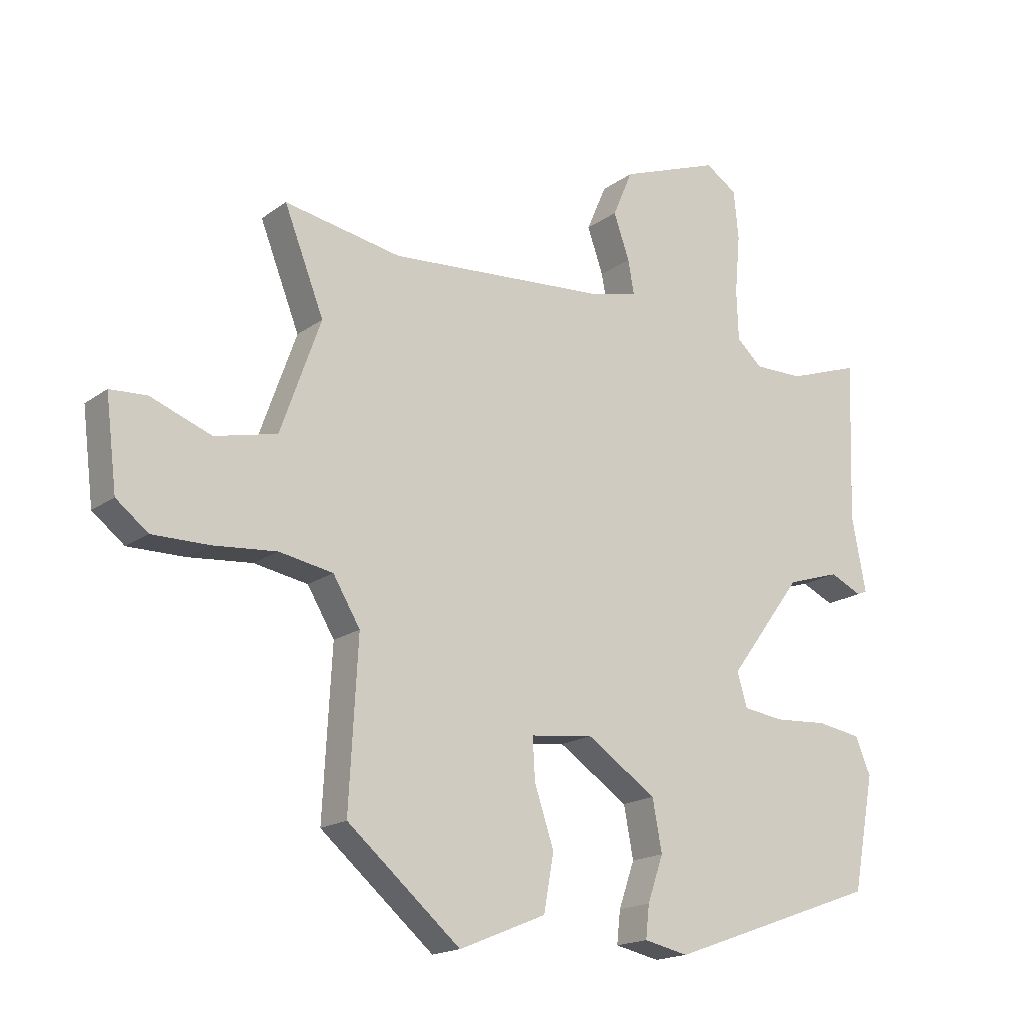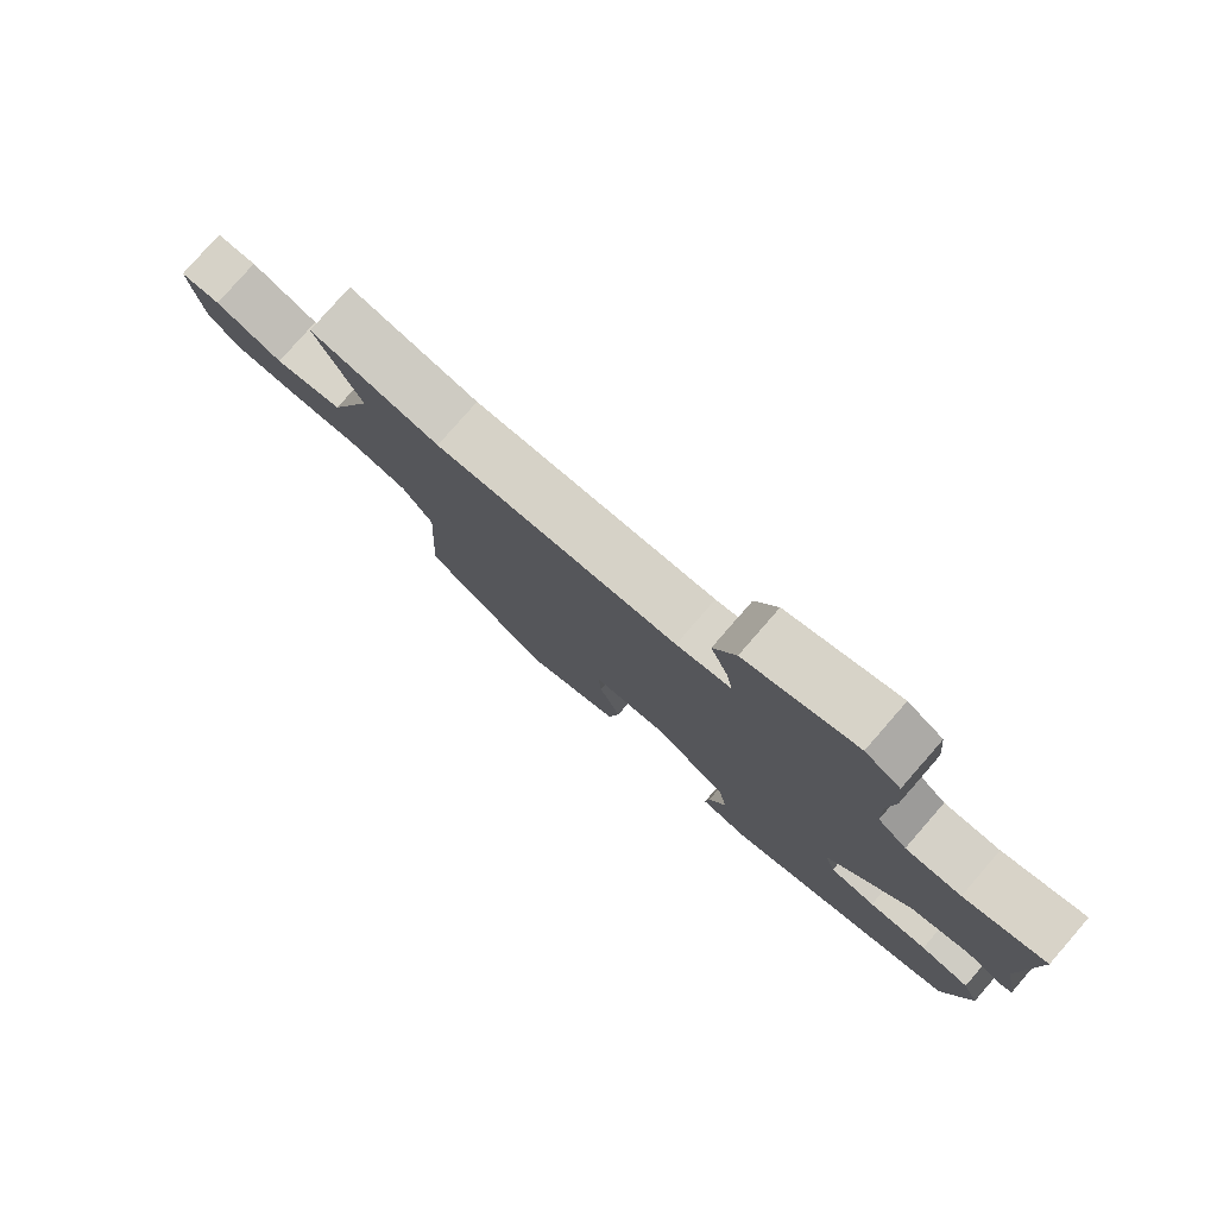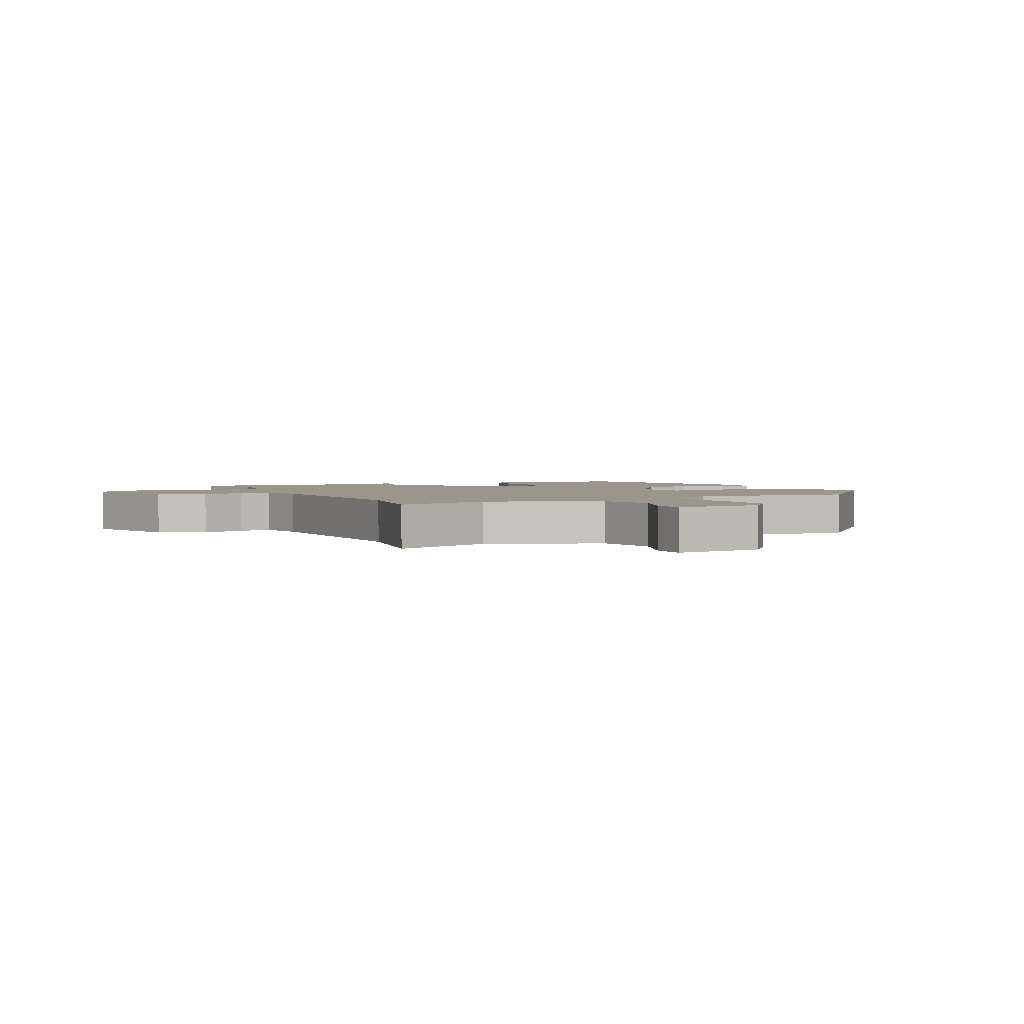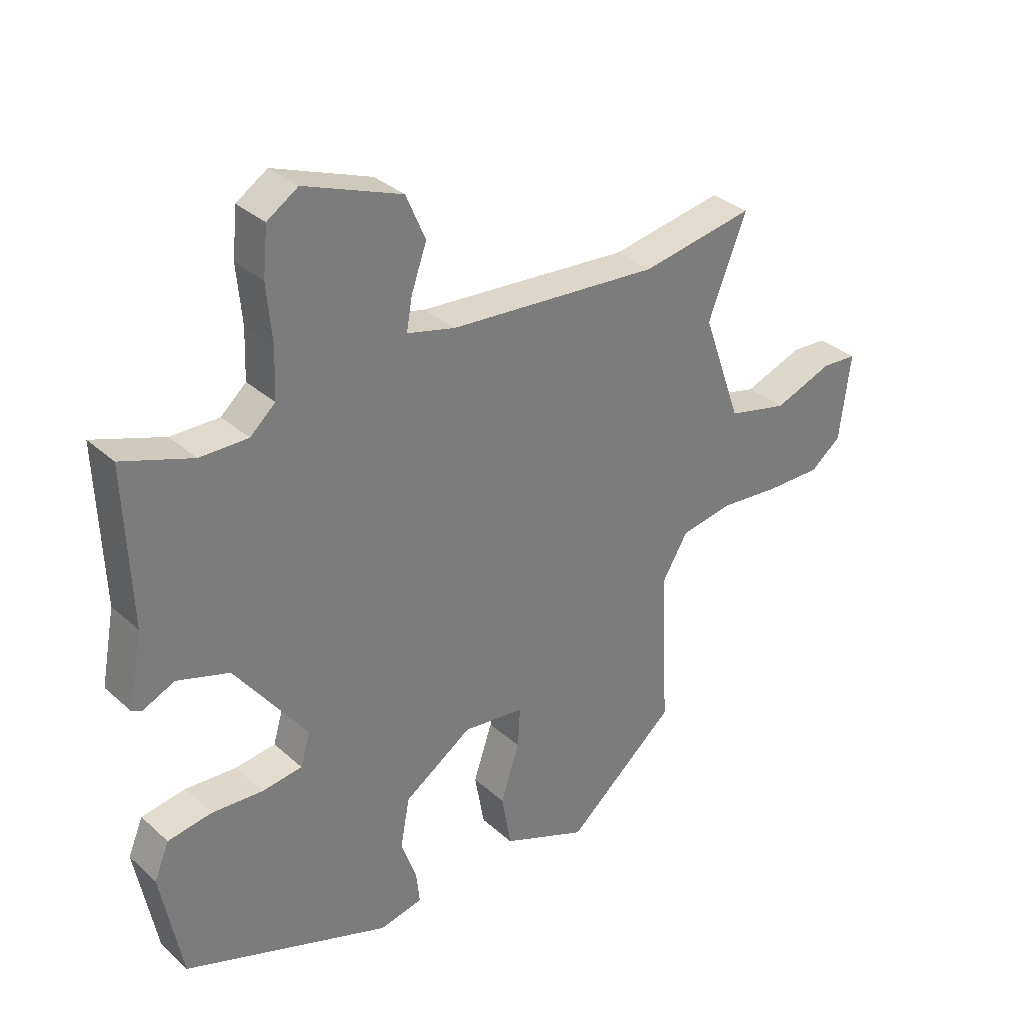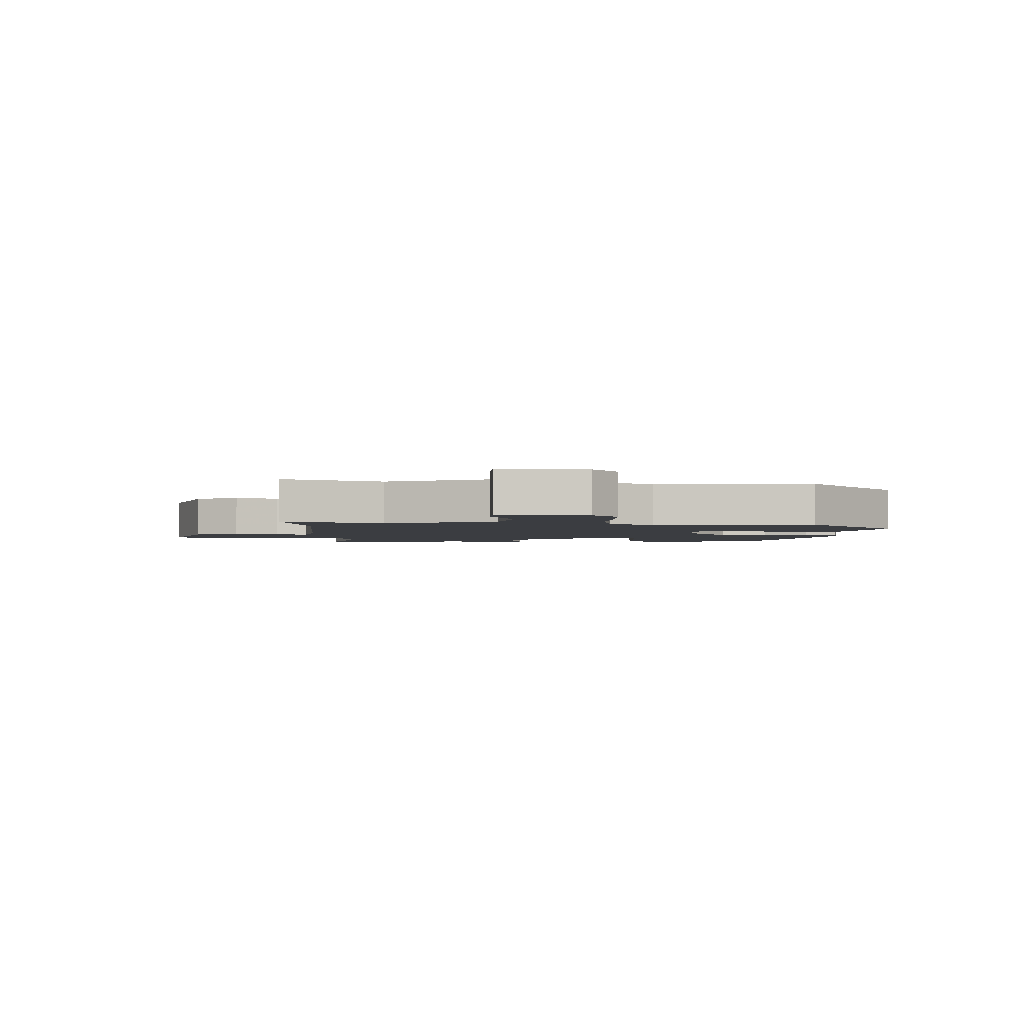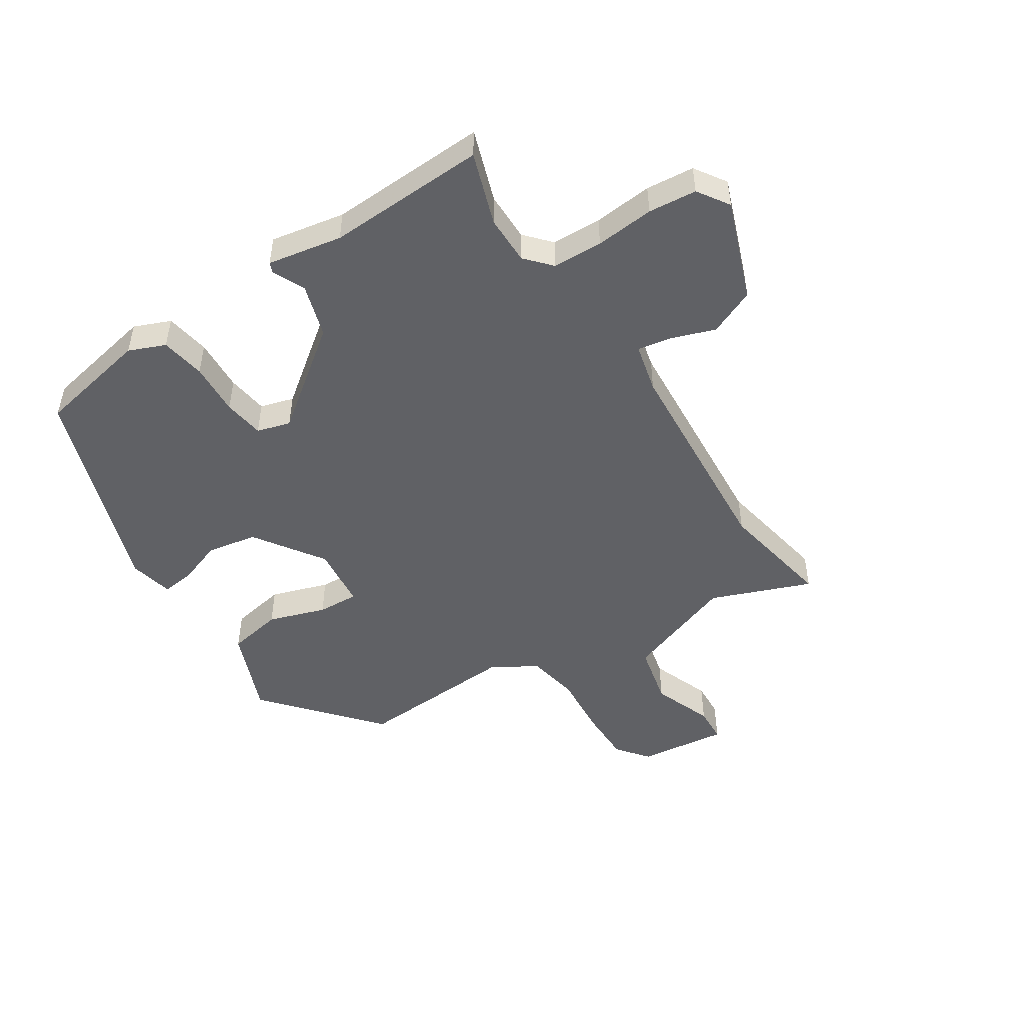
<metadata>
{"format":"obj","ext":"obj","renderer":"f3d","projection":"perspective","resolution":1024,"background":"white","views":[{"elev":-17.7,"azim":144.2,"up":"+Z"},{"elev":79.3,"azim":-138.9,"up":"+Z"},{"elev":2.4,"azim":65.8,"up":"+Y"},{"elev":33.0,"azim":-39.5,"up":"+Z"},{"elev":-2.5,"azim":89.5,"up":"+Y"},{"elev":-48.7,"azim":-56.7,"up":"+Y"}]}
</metadata>
<code>
v -0.529 0.07 0.51
v -0.406 0.07 0.467
v -0.322 0.07 0.466
v -0.278 0.07 0.505
v -0.275 0.07 0.59
v -0.284 0.07 0.69
v -0.276 0.07 0.772
v -0.222 0.07 0.807
v -0.052 0.07 0.743
v -0.018 0.07 0.664
v -0.045 0.07 0.588
v -0.055 0.07 0.532
v 0.029 0.07 0.511
v 0.399 0.07 0.482
v 0.597 0.07 0.517
v 0.53 0.07 0.347
v 0.598 0.07 0.156
v 0.703 0.07 0.131
v 0.806 0.07 0.169
v 0.868 0.07 0.165
v 0.849 0.07 0.013
v 0.795 0.07 -0.029
v 0.7 0.07 -0.028
v 0.592 0.07 -0.018
v 0.501 0.07 -0.034
v 0.455 0.07 -0.11
v 0.47 0.07 -0.386
v 0.278 0.07 -0.548
v 0.13 0.07 -0.487
v 0.113 0.07 -0.392
v 0.146 0.07 -0.294
v 0.15 0.07 -0.224
v 0.043 0.07 -0.211
v -0.076 0.07 -0.29
v -0.092 0.07 -0.376
v -0.065 0.07 -0.453
v -0.059 0.07 -0.508
v -0.135 0.07 -0.524
v -0.496 0.07 -0.395
v -0.533 0.07 -0.202
v -0.507 0.07 -0.14
v -0.431 0.07 -0.128
v -0.341 0.07 -0.134
v -0.271 0.07 -0.125
v -0.254 0.07 -0.068
v -0.38 0.07 0.101
v -0.471 0.07 0.13
v -0.526 0.07 0.105
v -0.543 0.07 0.112
v -0.519 0.07 0.239
v -0.529 0 0.51
v -0.406 0 0.467
v -0.322 0 0.466
v -0.278 0 0.505
v -0.275 0 0.59
v -0.284 0 0.69
v -0.276 0 0.772
v -0.222 0 0.807
v -0.052 0 0.743
v -0.018 0 0.664
v -0.045 0 0.588
v -0.055 0 0.532
v 0.029 0 0.511
v 0.399 0 0.482
v 0.597 0 0.517
v 0.53 0 0.347
v 0.598 0 0.156
v 0.703 0 0.131
v 0.806 0 0.169
v 0.868 0 0.165
v 0.849 0 0.013
v 0.795 0 -0.029
v 0.7 0 -0.028
v 0.592 0 -0.018
v 0.501 0 -0.034
v 0.455 0 -0.11
v 0.47 0 -0.386
v 0.278 0 -0.548
v 0.13 0 -0.487
v 0.113 0 -0.392
v 0.146 0 -0.294
v 0.15 0 -0.224
v 0.043 0 -0.211
v -0.076 0 -0.29
v -0.092 0 -0.376
v -0.065 0 -0.453
v -0.059 0 -0.508
v -0.135 0 -0.524
v -0.496 0 -0.395
v -0.533 0 -0.202
v -0.507 0 -0.14
v -0.431 0 -0.128
v -0.341 0 -0.134
v -0.271 0 -0.125
v -0.254 0 -0.068
v -0.38 0 0.101
v -0.471 0 0.13
v -0.526 0 0.105
v -0.543 0 0.112
v -0.519 0 0.239
f 47 48 49 50
f 50 1 2
f 47 50 2
f 46 47 2
f 45 46 2 3
f 41 42 43
f 40 41 43
f 39 40 43
f 38 39 43
f 37 38 43
f 36 37 43
f 35 36 43
f 34 35 43 44
f 33 34 44 45
f 29 30 31
f 28 29 31
f 27 28 31
f 26 27 31
f 25 26 31 32
f 22 23 24
f 21 22 24
f 20 21 24
f 19 20 24
f 18 19 24
f 17 18 24 25
f 45 3 4
f 33 45 4
f 32 33 4
f 25 32 4
f 17 25 4
f 16 17 4
f 9 10 11
f 8 9 11
f 7 8 11
f 6 7 11
f 5 6 11
f 5 11 12
f 4 5 12
f 16 4 12 13
f 14 15 16
f 13 14 16
f 100 99 98 97
f 52 51 100
f 52 100 97
f 52 97 96
f 53 52 96 95
f 93 92 91
f 93 91 90
f 93 90 89
f 93 89 88
f 93 88 87
f 93 87 86
f 93 86 85
f 94 93 85 84
f 95 94 84 83
f 81 80 79
f 81 79 78
f 81 78 77
f 81 77 76
f 82 81 76 75
f 74 73 72
f 74 72 71
f 74 71 70
f 74 70 69
f 74 69 68
f 75 74 68 67
f 54 53 95
f 54 95 83
f 54 83 82
f 54 82 75
f 54 75 67
f 54 67 66
f 61 60 59
f 61 59 58
f 61 58 57
f 61 57 56
f 61 56 55
f 62 61 55
f 62 55 54
f 63 62 54 66
f 66 65 64
f 66 64 63
f 1 51 52 2
f 2 52 53 3
f 3 53 54 4
f 4 54 55 5
f 5 55 56 6
f 6 56 57 7
f 7 57 58 8
f 8 58 59 9
f 9 59 60 10
f 10 60 61 11
f 11 61 62 12
f 12 62 63 13
f 13 63 64 14
f 14 64 65 15
f 15 65 66 16
f 16 66 67 17
f 17 67 68 18
f 18 68 69 19
f 19 69 70 20
f 20 70 71 21
f 21 71 72 22
f 22 72 73 23
f 23 73 74 24
f 24 74 75 25
f 25 75 76 26
f 26 76 77 27
f 27 77 78 28
f 28 78 79 29
f 29 79 80 30
f 30 80 81 31
f 31 81 82 32
f 32 82 83 33
f 33 83 84 34
f 34 84 85 35
f 35 85 86 36
f 36 86 87 37
f 37 87 88 38
f 38 88 89 39
f 39 89 90 40
f 40 90 91 41
f 41 91 92 42
f 42 92 93 43
f 43 93 94 44
f 44 94 95 45
f 45 95 96 46
f 46 96 97 47
f 47 97 98 48
f 48 98 99 49
f 49 99 100 50
f 50 100 51 1

</code>
